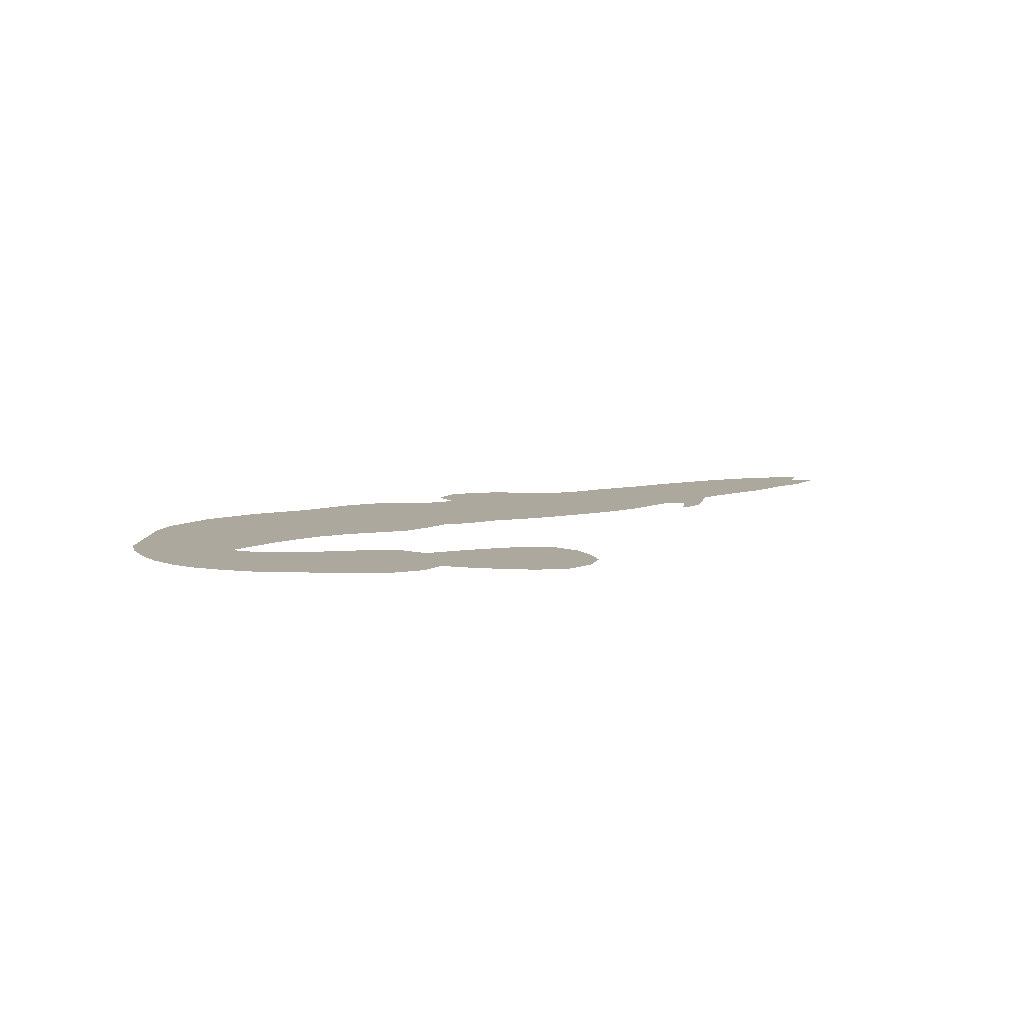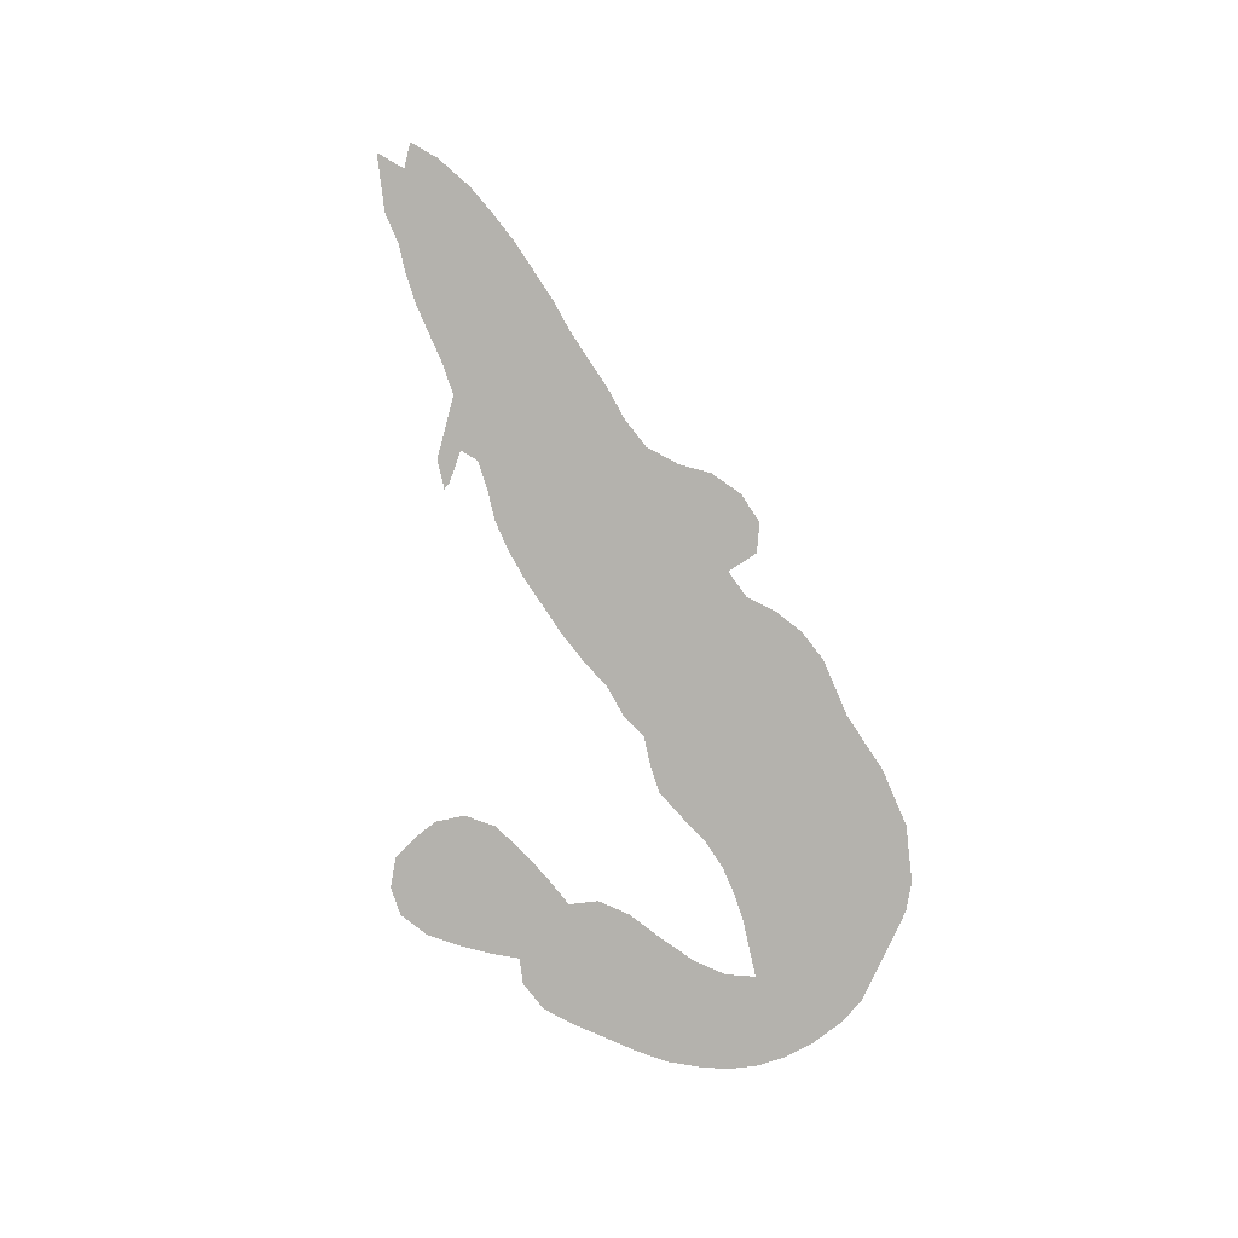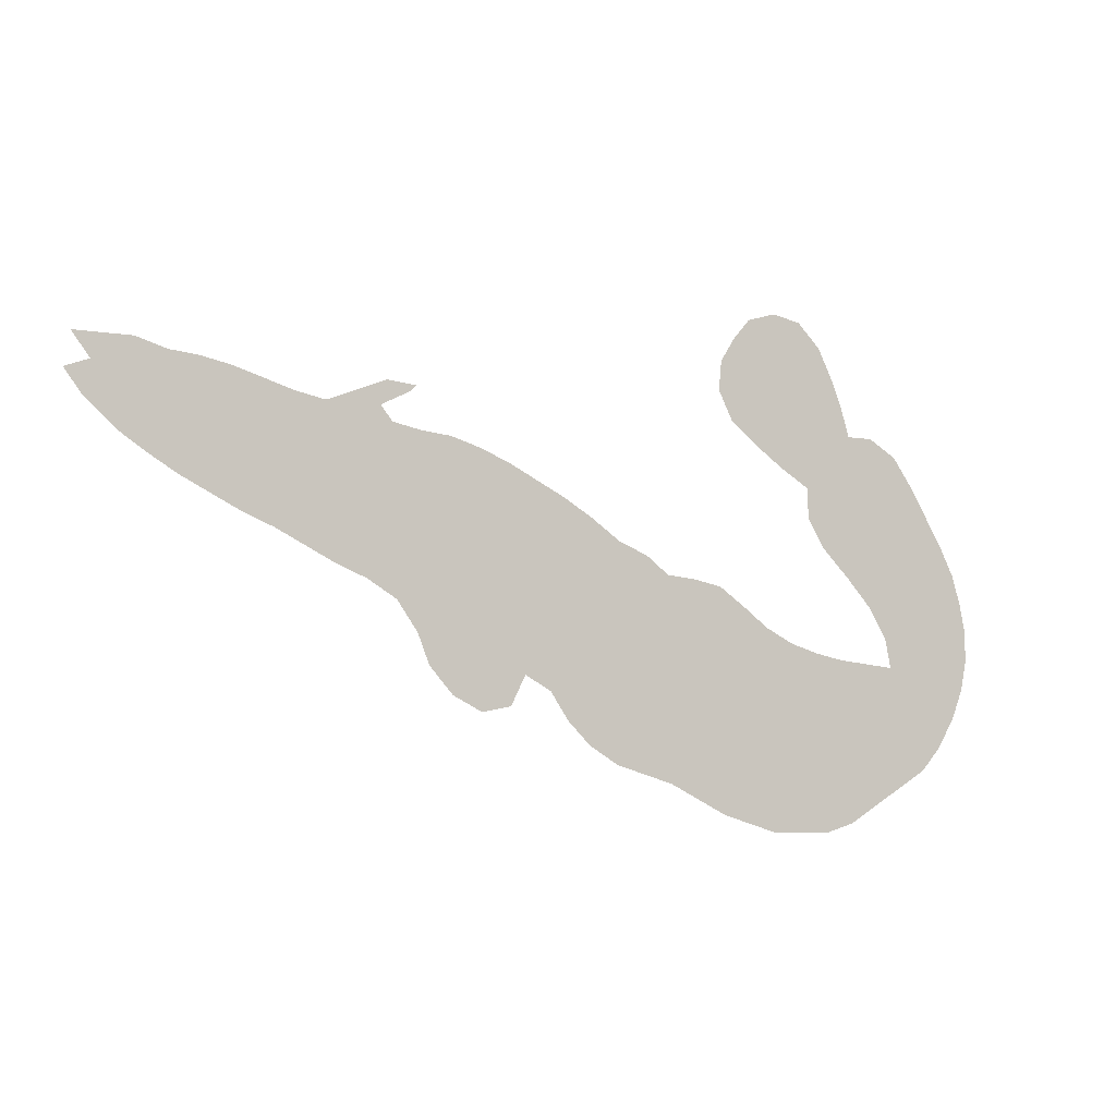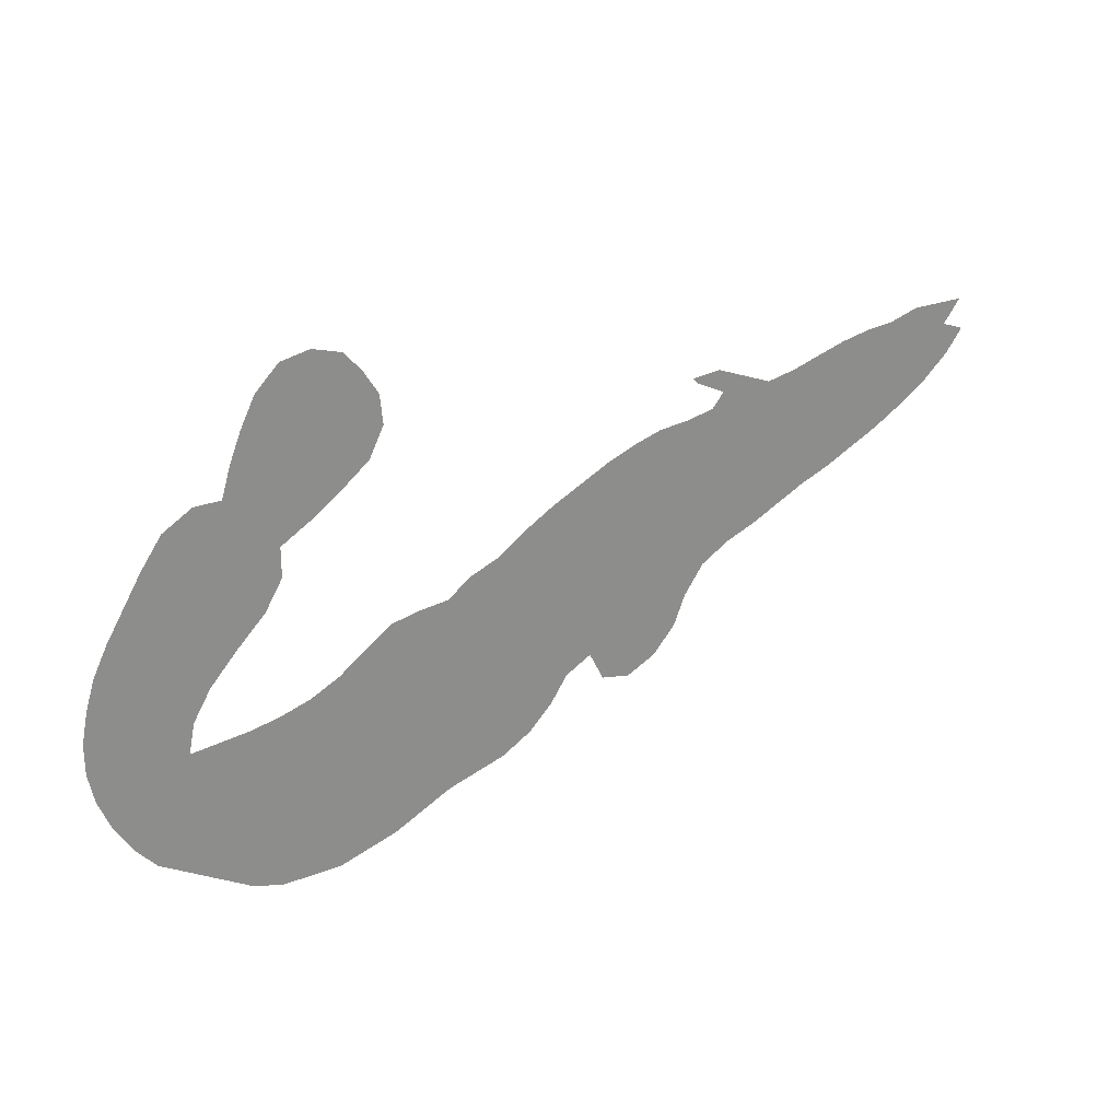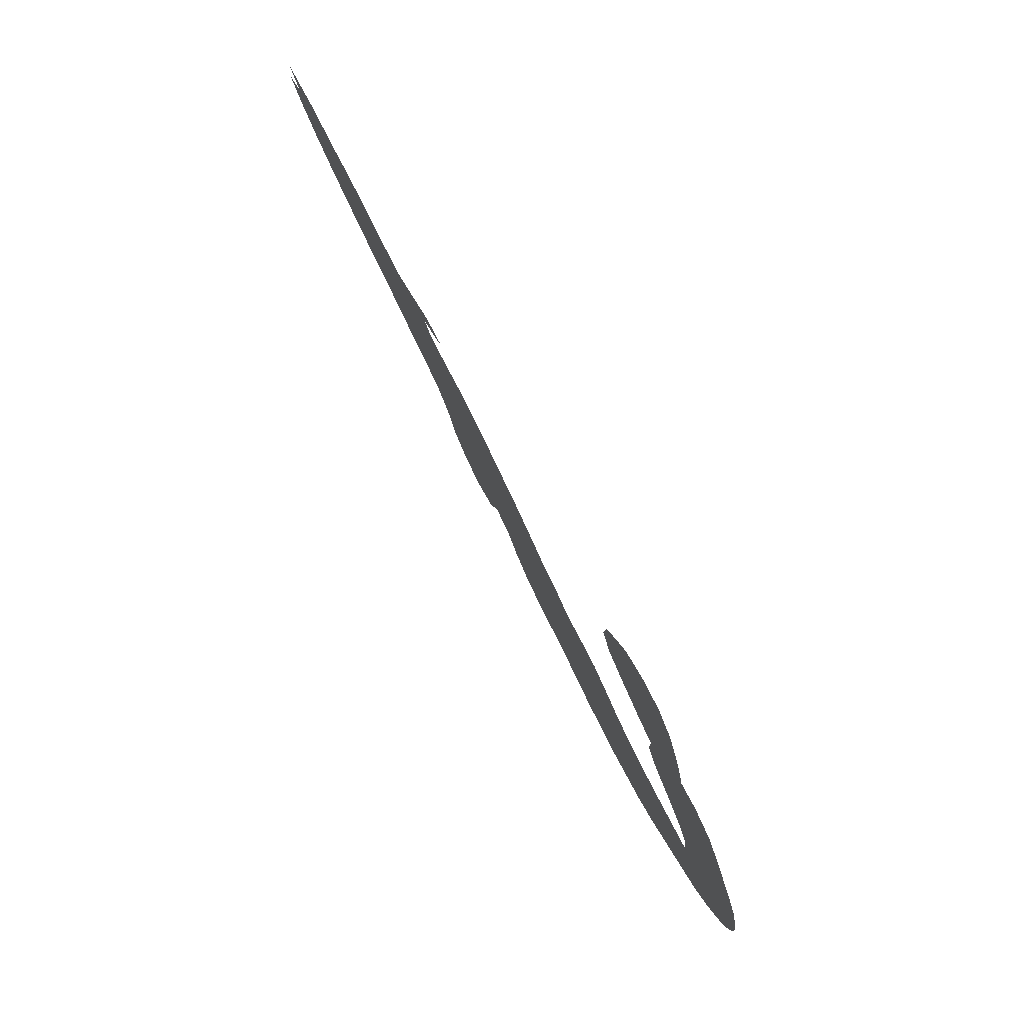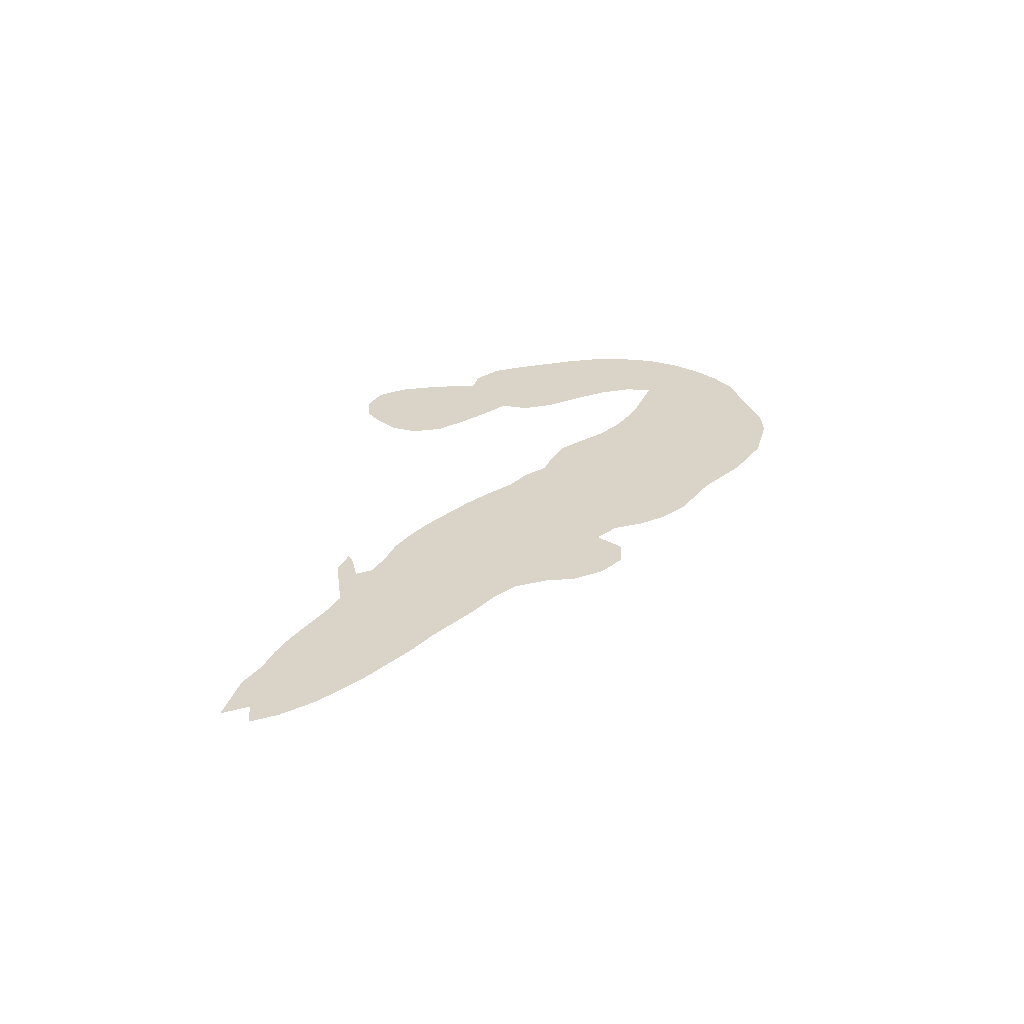
<metadata>
{"format":"obj","ext":"obj","renderer":"f3d","projection":"perspective","resolution":1024,"background":"white","views":[{"elev":8.6,"azim":124.0,"up":"+Z"},{"elev":-79.5,"azim":-83.2,"up":"+Z"},{"elev":-6.3,"azim":-27.3,"up":"+Y"},{"elev":26.1,"azim":148.7,"up":"+Y"},{"elev":76.1,"azim":61.9,"up":"+Y"},{"elev":28.6,"azim":-75.5,"up":"+Z"}]}
</metadata>
<code>
v 0.04984 0.3676 0
v 0.01869 0.3956 0
v 0 0.4206 0
v 0.02492 0.4299 0
v 0.00623 0.4548 0
v 0.03427 0.4548 0
v 0.06542 0.4548 0
v 0.09657 0.4455 0
v 0.1277 0.4424 0
v 0.1589 0.4361 0
v 0.19 0.4268 0
v 0.2212 0.4174 0
v 0.2523 0.4112 0
v 0.2835 0.4237 0
v 0.3146 0.4361 0
v 0.3458 0.433 0
v 0.3396 0.4268 0
v 0.3084 0.4112 0
v 0.3209 0.3956 0
v 0.352 0.3894 0
v 0.3832 0.3863 0
v 0.4143 0.377 0
v 0.4455 0.3645 0
v 0.4766 0.3489 0
v 0.5078 0.3333 0
v 0.5389 0.3146 0
v 0.5701 0.2928 0
v 0.6012 0.2804 0
v 0.6262 0.2617 0
v 0.6573 0.2586 0
v 0.6885 0.2523 0
v 0.7196 0.2305 0
v 0.7446 0.2118 0
v 0.7757 0.1963 0
v 0.8068 0.1869 0
v 0.838 0.1807 0
v 0.8692 0.1776 0
v 0.9003 0.1744 0
v 0.8941 0.2056 0
v 0.8754 0.2368 0
v 0.8474 0.2679 0
v 0.8162 0.2991 0
v 0.7975 0.3302 0
v 0.7975 0.3614 0
v 0.7664 0.3801 0
v 0.7352 0.4019 0
v 0.704 0.4268 0
v 0.6885 0.4579 0
v 0.6916 0.4891 0
v 0.7072 0.514 0
v 0.7259 0.5358 0
v 0.757 0.5452 0
v 0.7882 0.5389 0
v 0.8131 0.514 0
v 0.8287 0.4829 0
v 0.8411 0.4517 0
v 0.8505 0.4206 0
v 0.8785 0.4206 0
v 0.9097 0.4019 0
v 0.9315 0.3707 0
v 0.9502 0.3396 0
v 0.9688 0.3084 0
v 0.9844 0.2773 0
v 0.9938 0.2461 0
v 1 0.215 0
v 1 0.1838 0
v 0.9938 0.1527 0
v 0.9813 0.1215 0
v 0.9626 0.09034 0
v 0.9408 0.06542 0
v 0.9097 0.04673 0
v 0.8785 0.02804 0
v 0.8474 0.009346 0
v 0.8162 0 0
v 0.7851 0 0
v 0.7539 0 0
v 0.7227 0.009346 0
v 0.6916 0.01869 0
v 0.6604 0.03427 0
v 0.6293 0.04984 0
v 0.5981 0.05919 0
v 0.567 0.06854 0
v 0.5358 0.08723 0
v 0.5109 0.1121 0
v 0.4922 0.1402 0
v 0.4642 0.1558 0
v 0.4486 0.1246 0
v 0.4174 0.1184 0
v 0.3863 0.134 0
v 0.3614 0.162 0
v 0.3489 0.1931 0
v 0.3271 0.2243 0
v 0.2959 0.243 0
v 0.2648 0.2555 0
v 0.2336 0.271 0
v 0.2025 0.2866 0
v 0.1713 0.2991 0
v 0.1402 0.3146 0
v 0.109 0.3302 0
v 0.07788 0.3489 0
f 38 67 66
f 38 65 39
f 38 66 65
f 38 69 68
f 38 68 67
f 24 91 86
f 39 65 64
f 39 64 63
f 4 6 5
f 2 4 3
f 4 7 6
f 50 52 51
f 38 70 69
f 38 71 70
f 36 73 72
f 36 74 73
f 27 86 85
f 52 54 53
f 50 54 52
f 37 71 38
f 37 72 71
f 36 72 37
f 35 74 36
f 30 32 31
f 35 77 76
f 34 77 35
f 86 91 90
f 29 85 84
f 86 88 87
f 26 86 27
f 28 85 29
f 27 85 28
f 44 60 59
f 41 61 60
f 35 75 74
f 35 76 75
f 33 79 34
f 30 80 32
f 33 80 79
f 32 80 33
f 44 57 45
f 57 59 58
f 44 59 57
f 34 79 78
f 34 78 77
f 86 89 88
f 86 90 89
f 29 83 82
f 29 84 83
f 24 86 25
f 25 86 26
f 47 49 48
f 47 50 49
f 47 54 50
f 13 19 18
f 15 17 16
f 15 18 17
f 20 92 21
f 21 92 22
f 22 92 23
f 24 92 91
f 23 92 24
f 19 93 20
f 19 94 93
f 20 93 92
f 39 63 40
f 40 63 62
f 40 62 61
f 40 61 41
f 41 60 42
f 42 44 43
f 42 60 44
f 29 82 81
f 29 81 30
f 30 81 80
f 45 56 46
f 45 57 56
f 8 100 9
f 11 97 12
f 14 18 15
f 13 18 14
f 12 97 96
f 12 96 13
f 19 95 94
f 13 95 19
f 13 96 95
f 46 56 55
f 46 55 47
f 47 55 54
f 9 99 10
f 9 100 99
f 1 100 8
f 1 4 2
f 1 7 4
f 1 8 7
f 11 98 97
f 10 98 11
f 10 99 98

</code>
